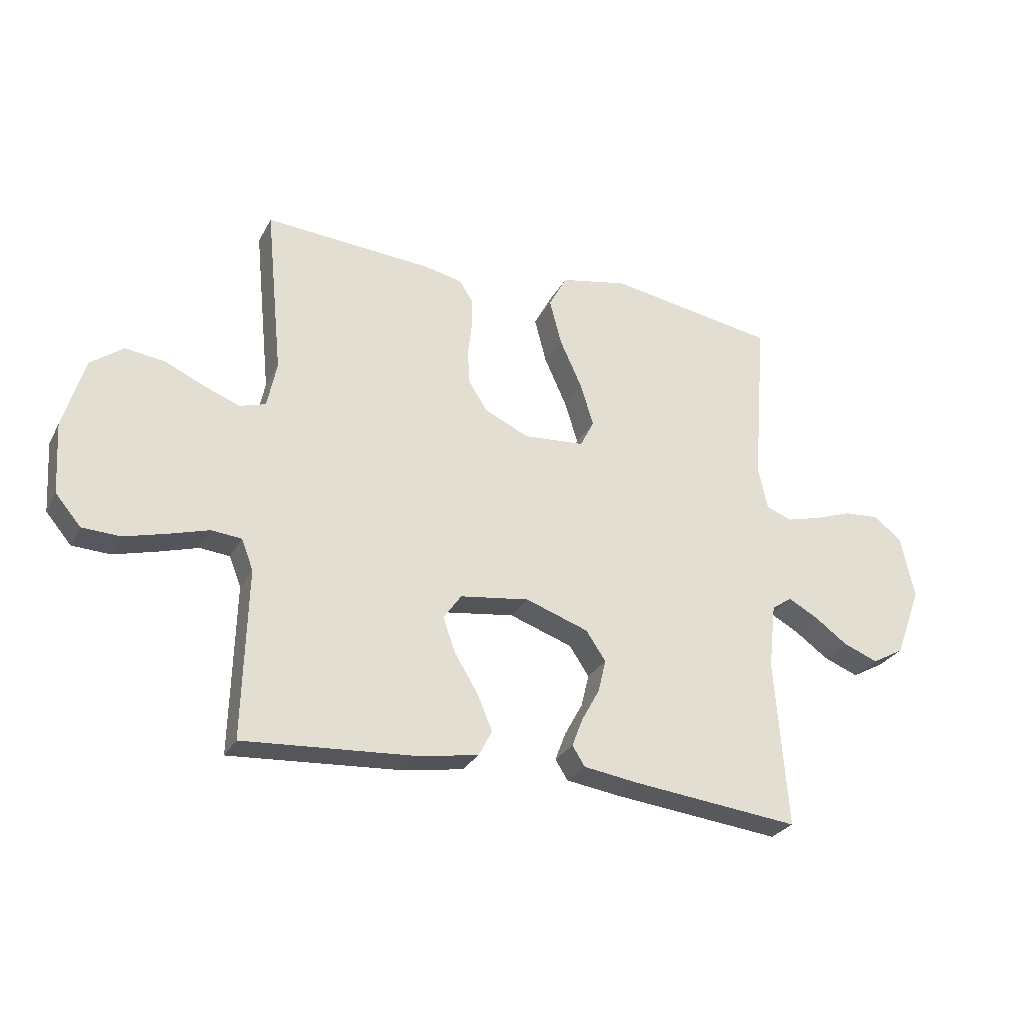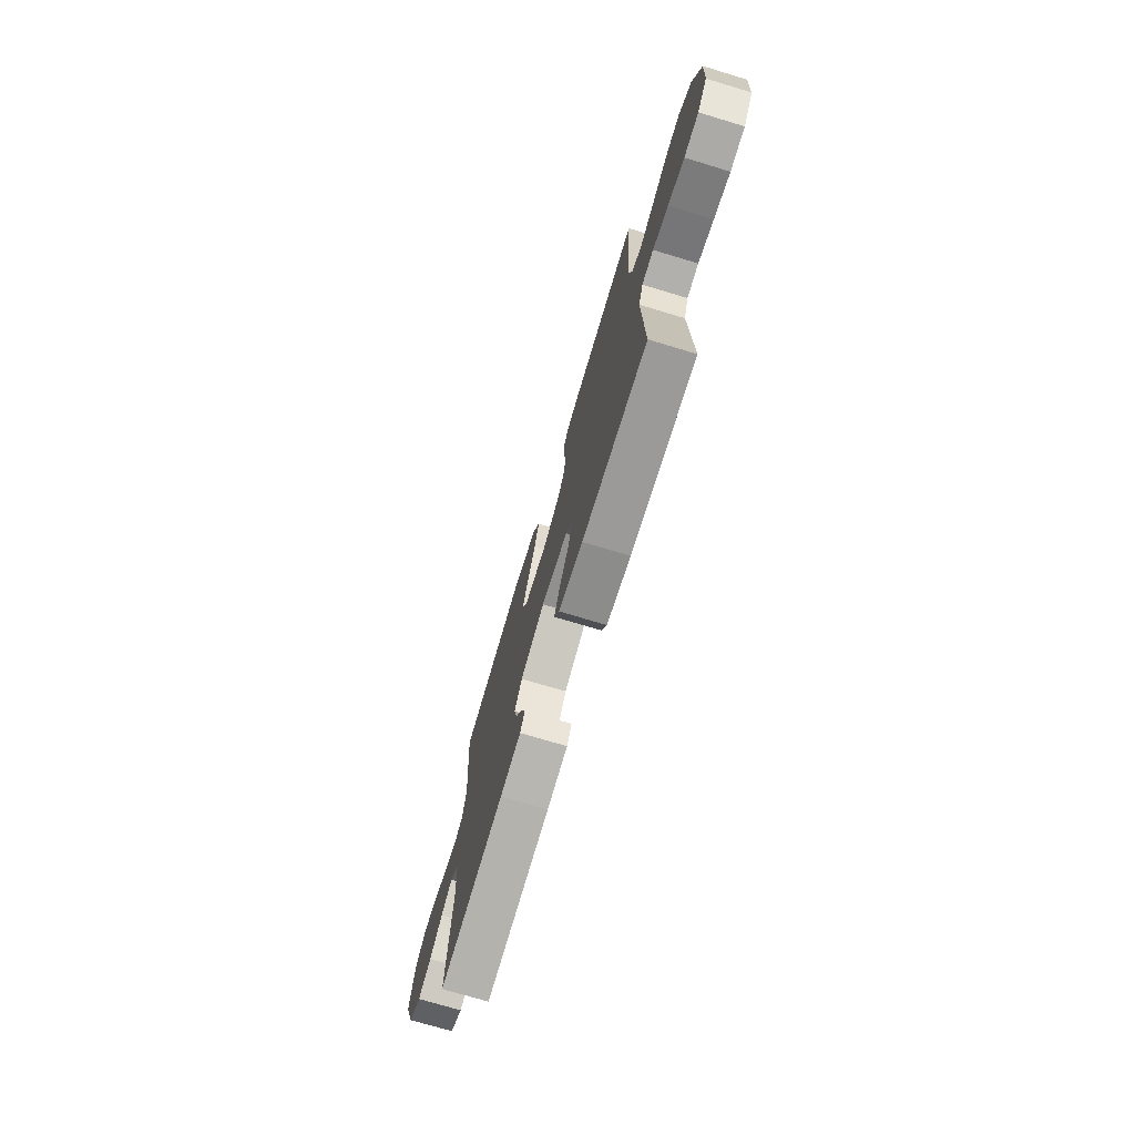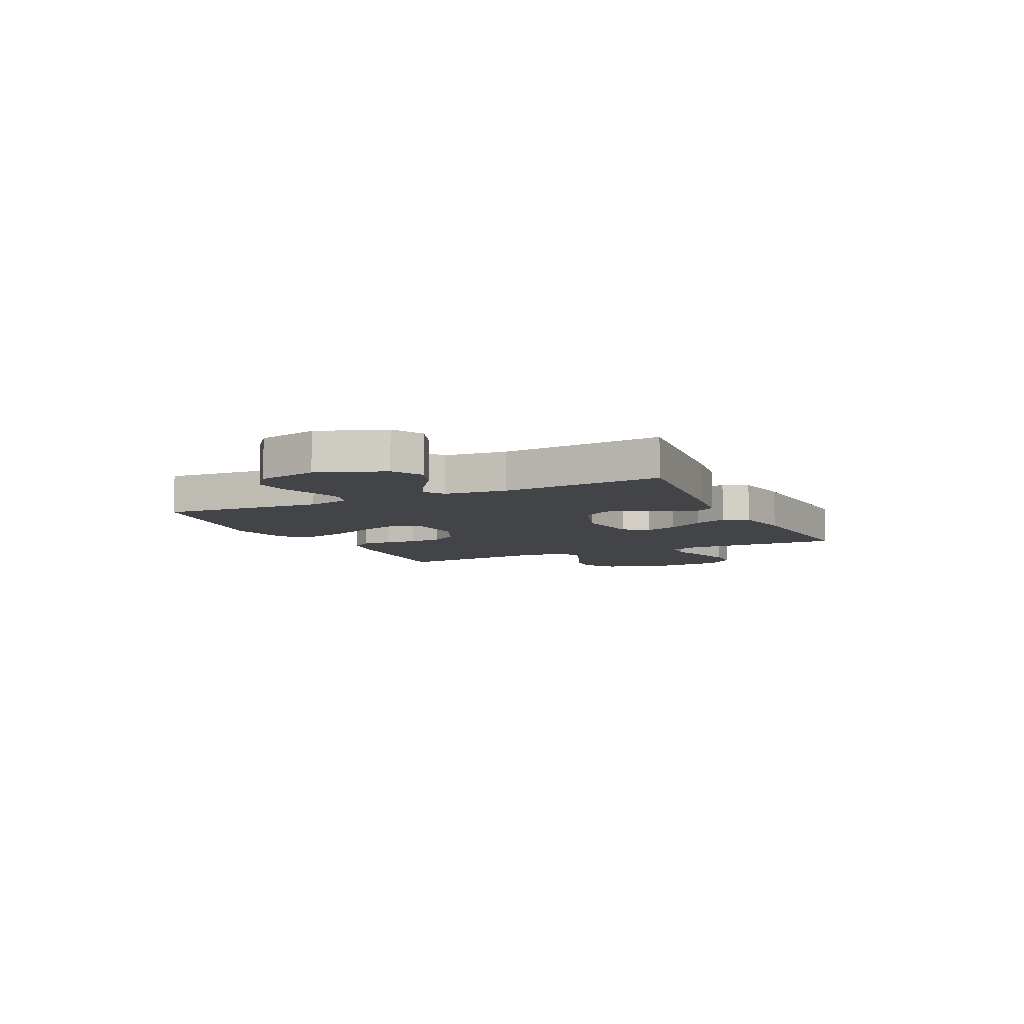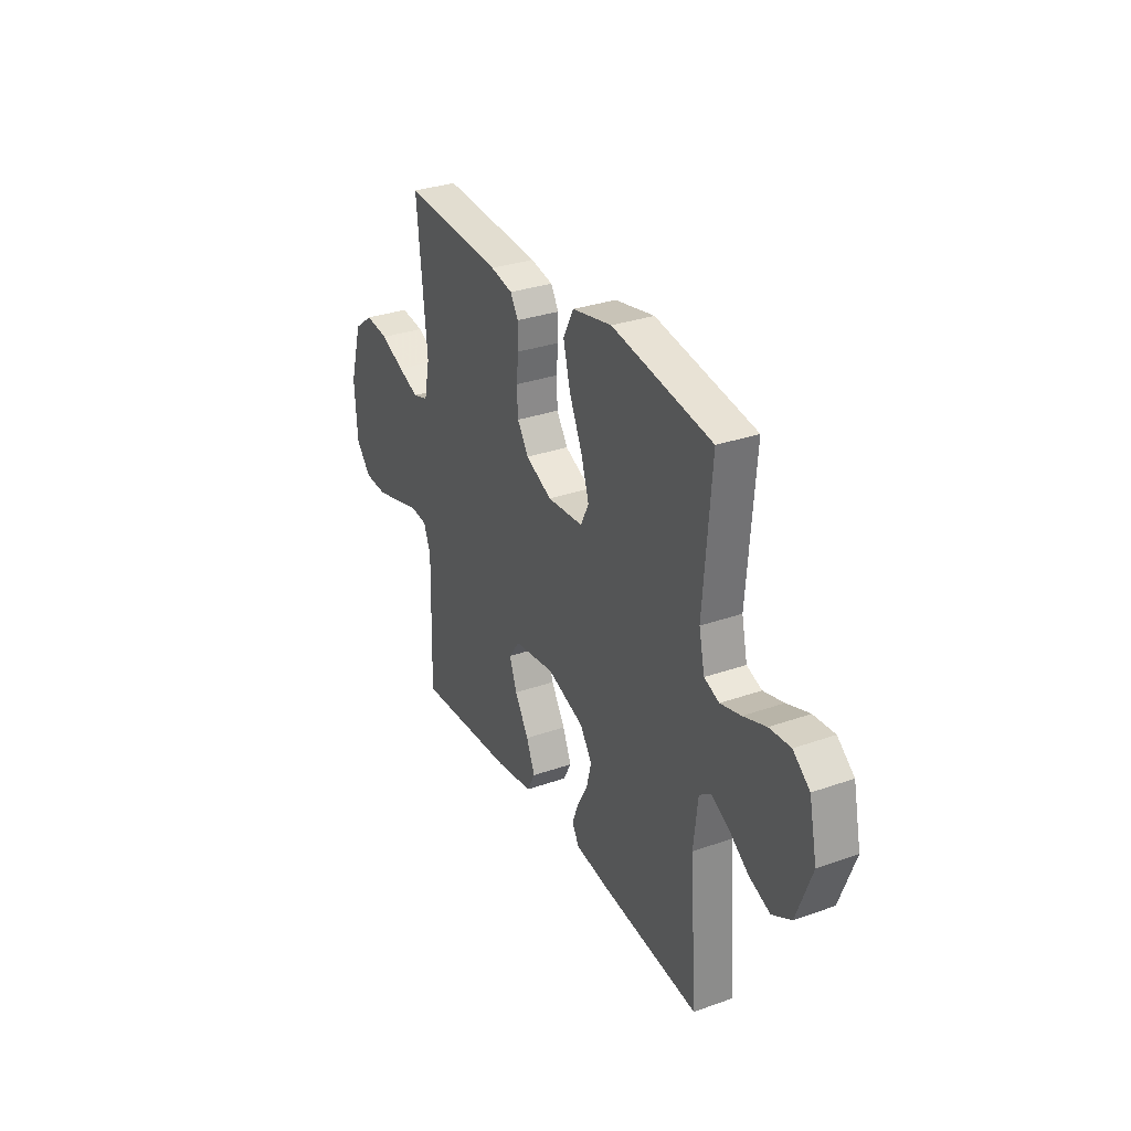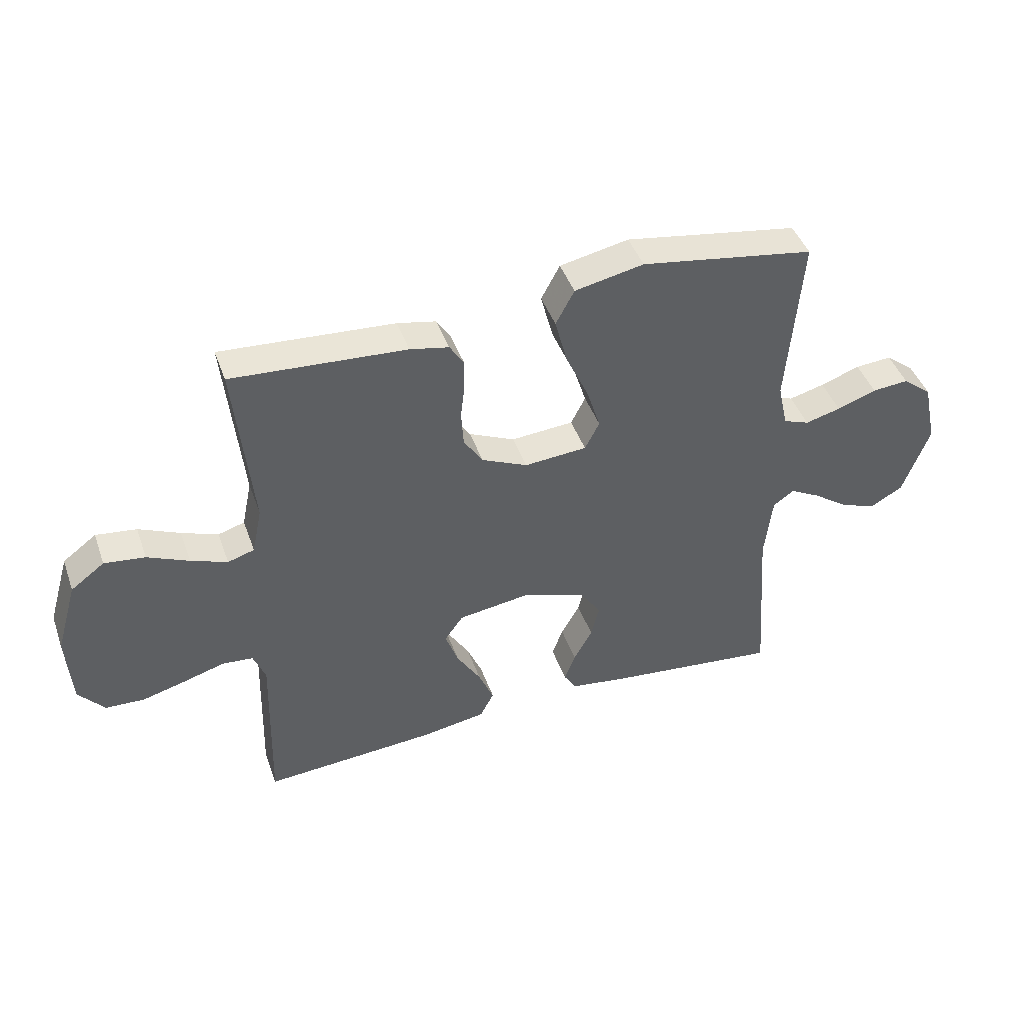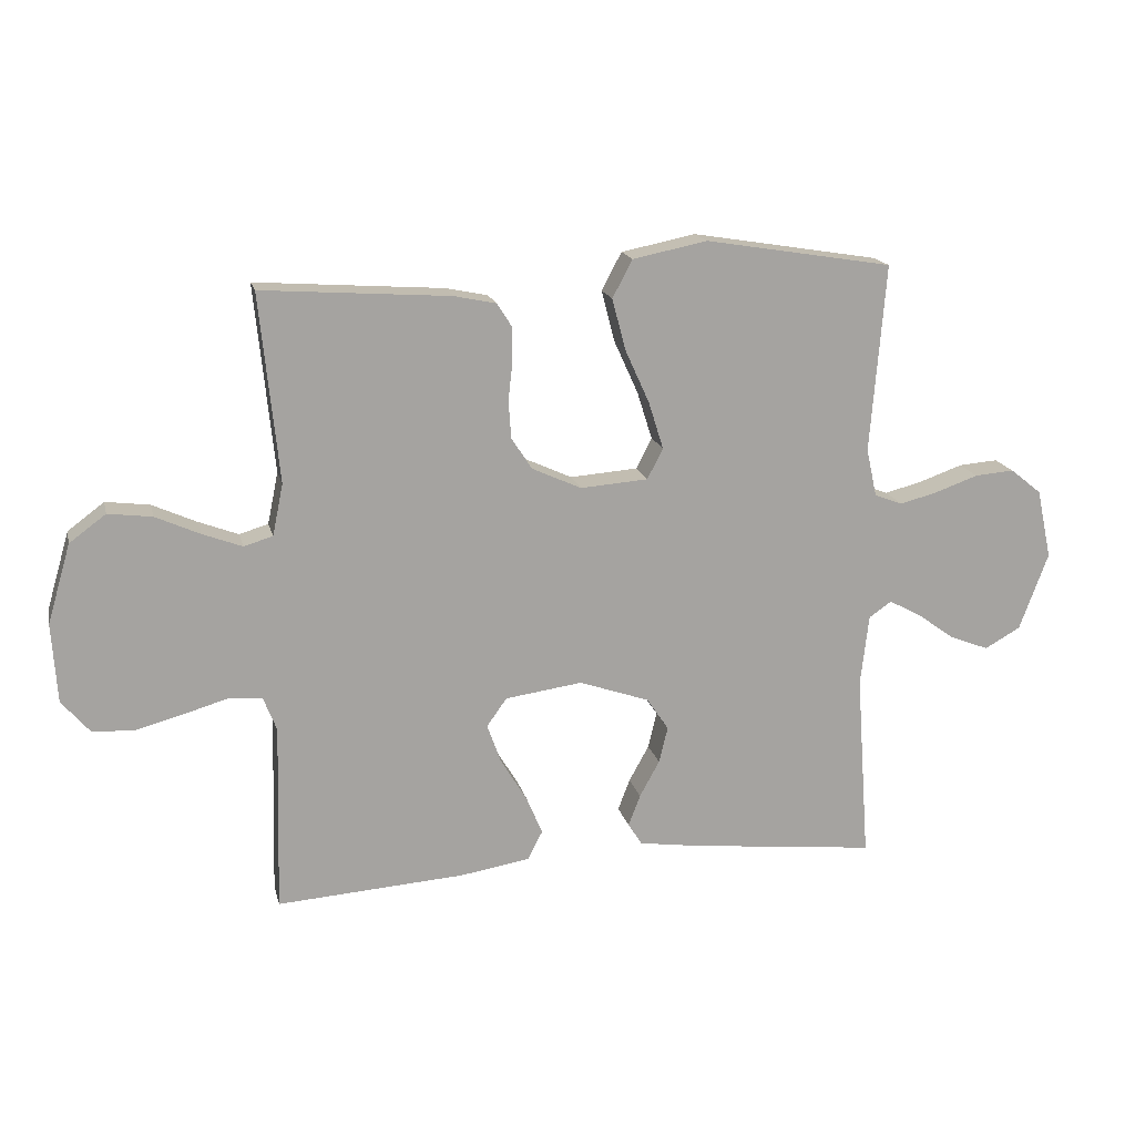
<metadata>
{"format":"obj","ext":"obj","renderer":"f3d","projection":"perspective","resolution":1024,"background":"white","views":[{"elev":-27.9,"azim":-23.1,"up":"+Z"},{"elev":-73.3,"azim":-106.8,"up":"+Z"},{"elev":-7.7,"azim":115.7,"up":"+Y"},{"elev":31.2,"azim":63.3,"up":"+Z"},{"elev":44.2,"azim":-19.1,"up":"+Z"},{"elev":16.9,"azim":-13.0,"up":"+Z"}]}
</metadata>
<code>
v 0.5 0.07 0.5
v 0.476 0.07 0.2
v 0.493 0.07 0.123
v 0.538 0.07 0.106
v 0.599 0.07 0.122
v 0.667 0.07 0.146
v 0.73 0.07 0.151
v 0.78 0.07 0.111
v 0.804 0.07 0
v 0.758 0.07 -0.124
v 0.701 0.07 -0.156
v 0.639 0.07 -0.132
v 0.579 0.07 -0.089
v 0.527 0.07 -0.061
v 0.491 0.07 -0.086
v 0.478 0.07 -0.2
v 0.5 0.07 -0.5
v 0.2 0.07 -0.467
v 0.104 0.07 -0.453
v 0.082 0.07 -0.418
v 0.101 0.07 -0.368
v 0.133 0.07 -0.31
v 0.147 0.07 -0.252
v 0.112 0.07 -0.2
v 0 0.07 -0.161
v -0.123 0.07 -0.178
v -0.155 0.07 -0.223
v -0.133 0.07 -0.285
v -0.091 0.07 -0.354
v -0.065 0.07 -0.416
v -0.089 0.07 -0.462
v -0.2 0.07 -0.48
v -0.5 0.07 -0.5
v -0.492 0.07 -0.2
v -0.513 0.07 -0.146
v -0.566 0.07 -0.141
v -0.637 0.07 -0.162
v -0.712 0.07 -0.182
v -0.779 0.07 -0.179
v -0.824 0.07 -0.126
v -0.832 0.07 0
v -0.795 0.07 0.126
v -0.737 0.07 0.169
v -0.667 0.07 0.16
v -0.596 0.07 0.128
v -0.533 0.07 0.104
v -0.487 0.07 0.118
v -0.47 0.07 0.2
v -0.5 0.07 0.5
v -0.2 0.07 0.479
v -0.133 0.07 0.465
v -0.109 0.07 0.427
v -0.109 0.07 0.373
v -0.116 0.07 0.313
v -0.112 0.07 0.252
v -0.079 0.07 0.201
v 0 0.07 0.165
v 0.108 0.07 0.173
v 0.133 0.07 0.222
v 0.109 0.07 0.298
v 0.07 0.07 0.384
v 0.049 0.07 0.465
v 0.081 0.07 0.525
v 0.2 0.07 0.549
v 0.5 0 0.5
v 0.476 0 0.2
v 0.493 0 0.123
v 0.538 0 0.106
v 0.599 0 0.122
v 0.667 0 0.146
v 0.73 0 0.151
v 0.78 0 0.111
v 0.804 0 0
v 0.758 0 -0.124
v 0.701 0 -0.156
v 0.639 0 -0.132
v 0.579 0 -0.089
v 0.527 0 -0.061
v 0.491 0 -0.086
v 0.478 0 -0.2
v 0.5 0 -0.5
v 0.2 0 -0.467
v 0.104 0 -0.453
v 0.082 0 -0.418
v 0.101 0 -0.368
v 0.133 0 -0.31
v 0.147 0 -0.252
v 0.112 0 -0.2
v 0 0 -0.161
v -0.123 0 -0.178
v -0.155 0 -0.223
v -0.133 0 -0.285
v -0.091 0 -0.354
v -0.065 0 -0.416
v -0.089 0 -0.462
v -0.2 0 -0.48
v -0.5 0 -0.5
v -0.492 0 -0.2
v -0.513 0 -0.146
v -0.566 0 -0.141
v -0.637 0 -0.162
v -0.712 0 -0.182
v -0.779 0 -0.179
v -0.824 0 -0.126
v -0.832 0 0
v -0.795 0 0.126
v -0.737 0 0.169
v -0.667 0 0.16
v -0.596 0 0.128
v -0.533 0 0.104
v -0.487 0 0.118
v -0.47 0 0.2
v -0.5 0 0.5
v -0.2 0 0.479
v -0.133 0 0.465
v -0.109 0 0.427
v -0.109 0 0.373
v -0.116 0 0.313
v -0.112 0 0.252
v -0.079 0 0.201
v 0 0 0.165
v 0.108 0 0.173
v 0.133 0 0.222
v 0.109 0 0.298
v 0.07 0 0.384
v 0.049 0 0.465
v 0.081 0 0.525
v 0.2 0 0.549
f 63 64 1 2
f 60 61 62 63
f 59 60 63 2
f 58 59 2 3
f 57 58 3 4
f 51 52 53 54
f 51 54 55
f 48 49 50 51
f 47 48 51 55
f 42 43 44 45
f 42 45 46
f 41 42 46
f 40 41 46 47
f 36 37 38 39
f 36 39 40 47
f 31 32 33 34
f 31 34 35
f 28 29 30 31
f 27 28 31 35
f 26 27 35
f 25 26 35 36
f 19 20 21 22
f 19 22 23
f 16 17 18 19
f 15 16 19 23
f 14 15 23 24
f 10 11 12 13
f 10 13 14
f 9 10 14
f 8 9 14
f 5 6 7 8
f 4 5 8 14
f 57 4 14 24
f 36 47 55 56
f 25 36 56 57
f 24 25 57
f 66 65 128 127
f 127 126 125 124
f 66 127 124 123
f 67 66 123 122
f 68 67 122 121
f 118 117 116 115
f 119 118 115
f 115 114 113 112
f 119 115 112 111
f 109 108 107 106
f 110 109 106
f 110 106 105
f 111 110 105 104
f 103 102 101 100
f 111 104 103 100
f 98 97 96 95
f 99 98 95
f 95 94 93 92
f 99 95 92 91
f 99 91 90
f 100 99 90 89
f 86 85 84 83
f 87 86 83
f 83 82 81 80
f 87 83 80 79
f 88 87 79 78
f 77 76 75 74
f 78 77 74
f 78 74 73
f 78 73 72
f 72 71 70 69
f 78 72 69 68
f 88 78 68 121
f 120 119 111 100
f 121 120 100 89
f 121 89 88
f 1 65 66 2
f 2 66 67 3
f 3 67 68 4
f 4 68 69 5
f 5 69 70 6
f 6 70 71 7
f 7 71 72 8
f 8 72 73 9
f 9 73 74 10
f 10 74 75 11
f 11 75 76 12
f 12 76 77 13
f 13 77 78 14
f 14 78 79 15
f 15 79 80 16
f 16 80 81 17
f 17 81 82 18
f 18 82 83 19
f 19 83 84 20
f 20 84 85 21
f 21 85 86 22
f 22 86 87 23
f 23 87 88 24
f 24 88 89 25
f 25 89 90 26
f 26 90 91 27
f 27 91 92 28
f 28 92 93 29
f 29 93 94 30
f 30 94 95 31
f 31 95 96 32
f 32 96 97 33
f 33 97 98 34
f 34 98 99 35
f 35 99 100 36
f 36 100 101 37
f 37 101 102 38
f 38 102 103 39
f 39 103 104 40
f 40 104 105 41
f 41 105 106 42
f 42 106 107 43
f 43 107 108 44
f 44 108 109 45
f 45 109 110 46
f 46 110 111 47
f 47 111 112 48
f 48 112 113 49
f 49 113 114 50
f 50 114 115 51
f 51 115 116 52
f 52 116 117 53
f 53 117 118 54
f 54 118 119 55
f 55 119 120 56
f 56 120 121 57
f 57 121 122 58
f 58 122 123 59
f 59 123 124 60
f 60 124 125 61
f 61 125 126 62
f 62 126 127 63
f 63 127 128 64
f 64 128 65 1

</code>
